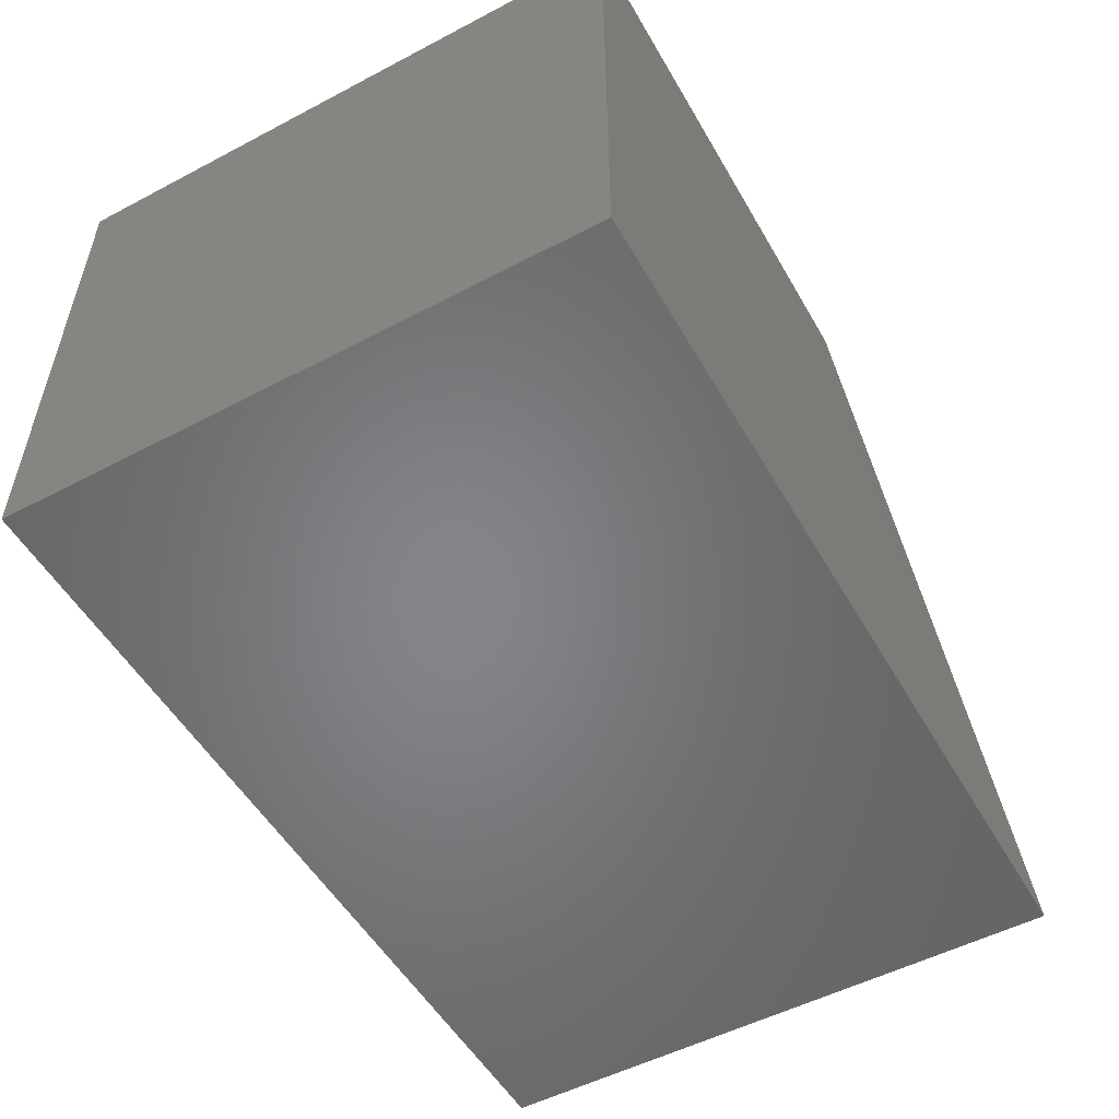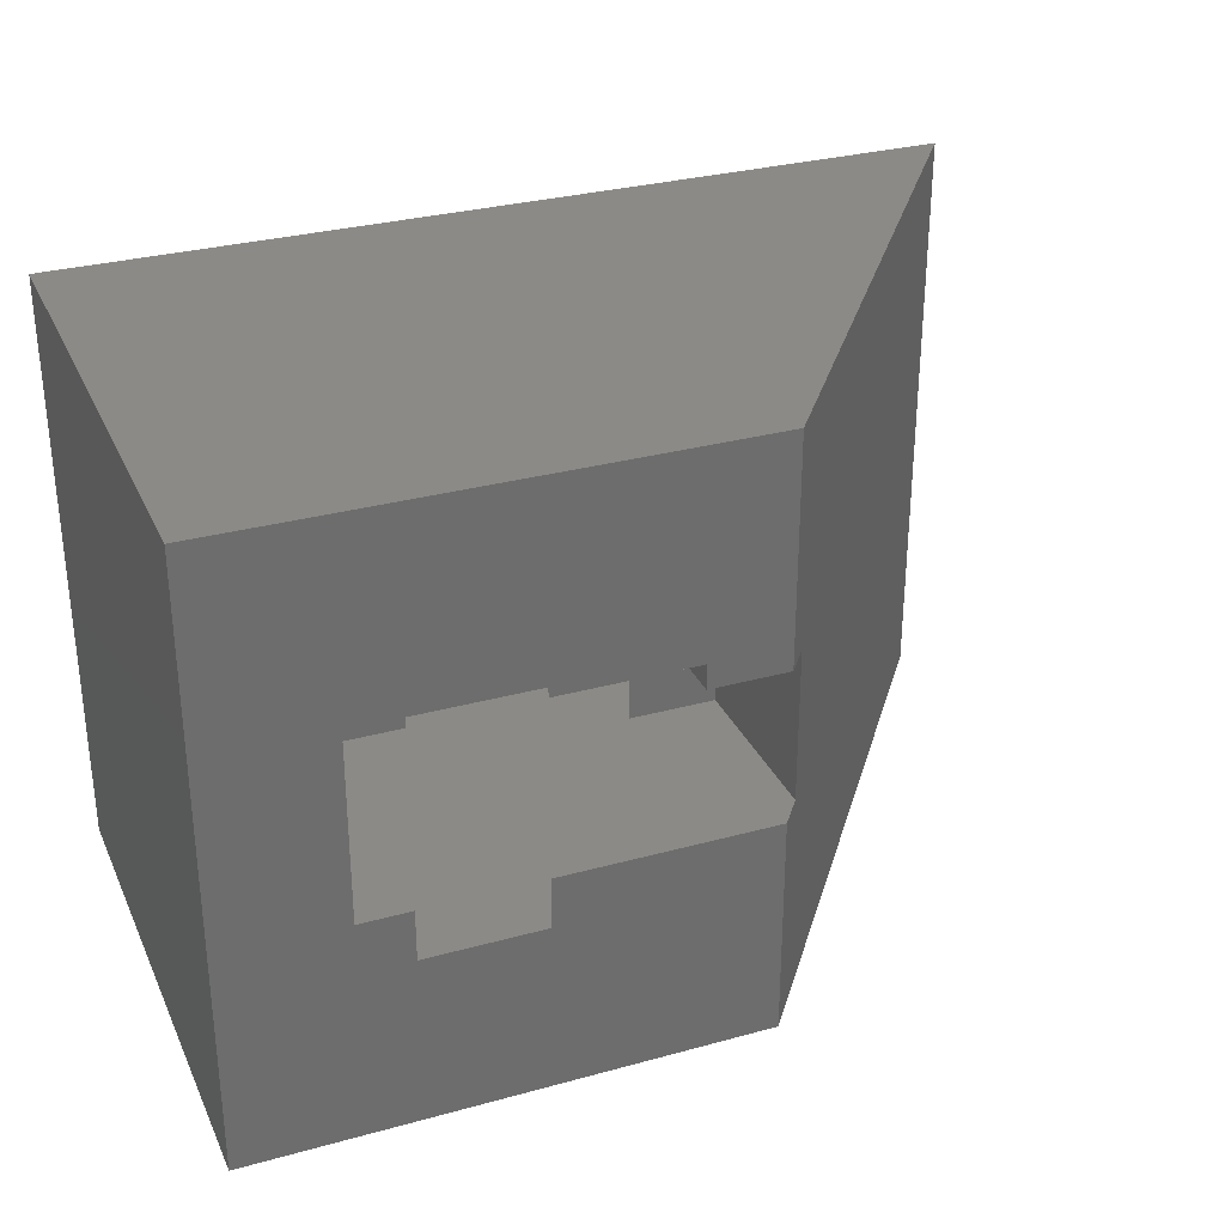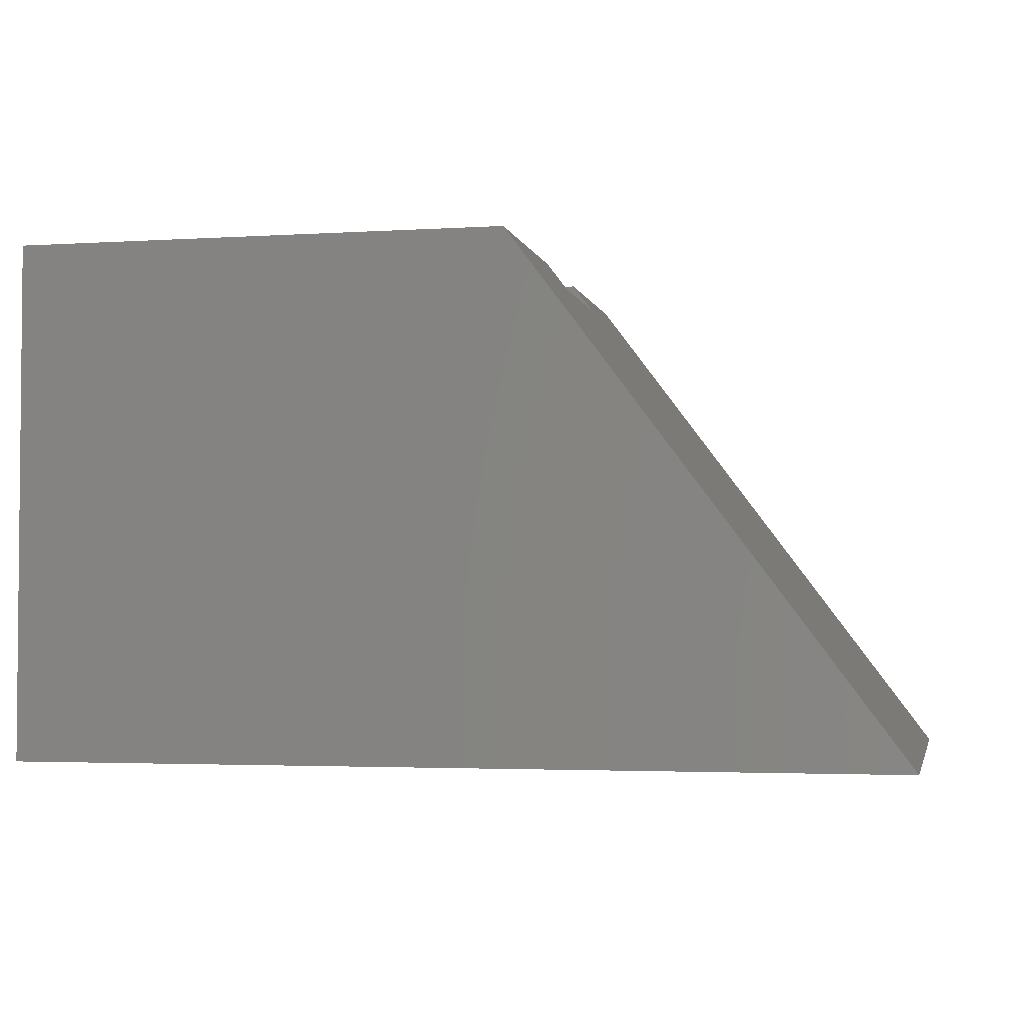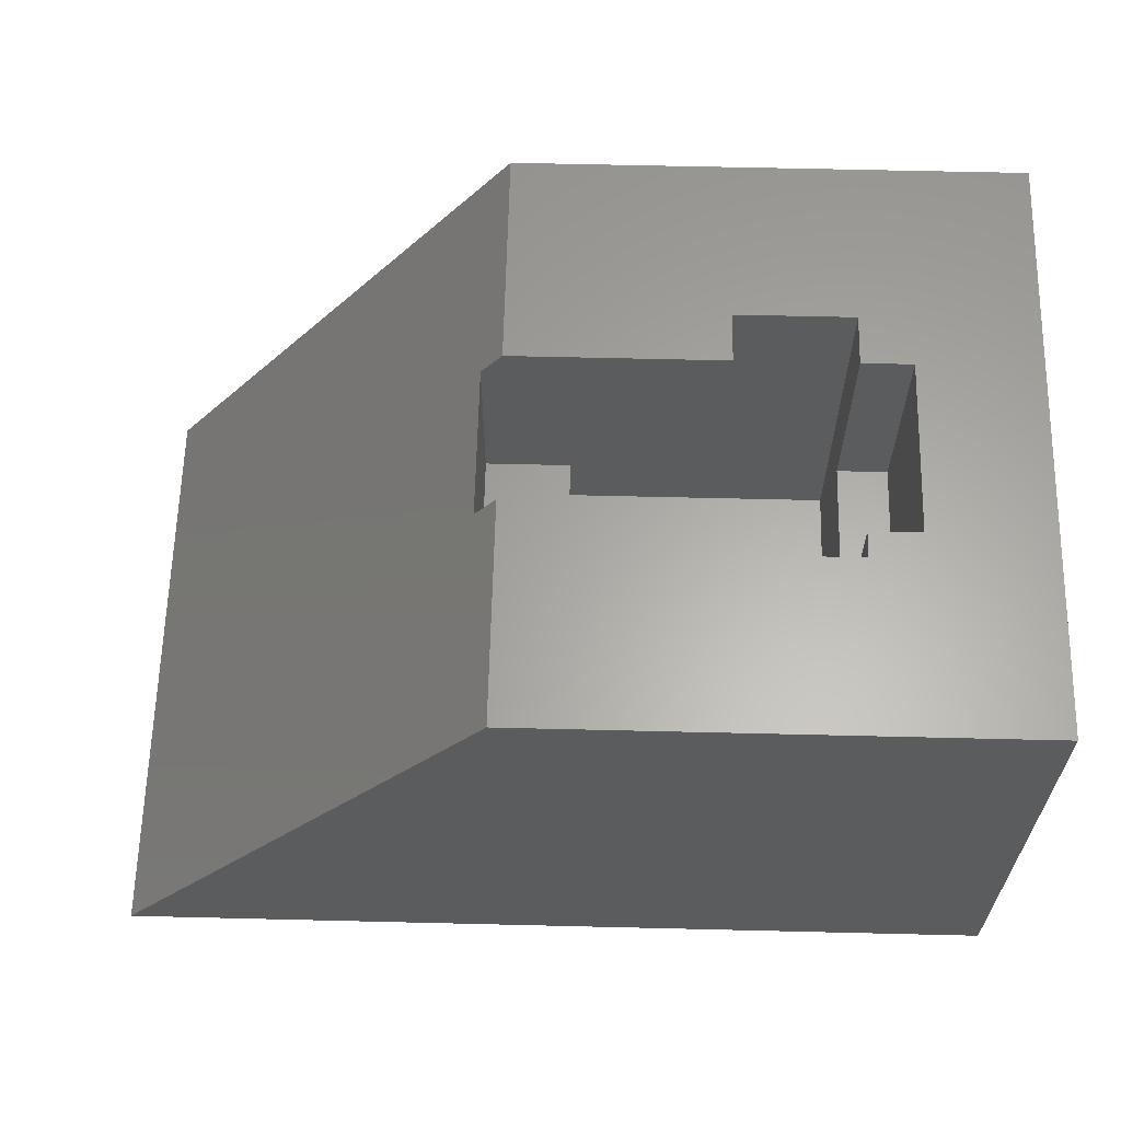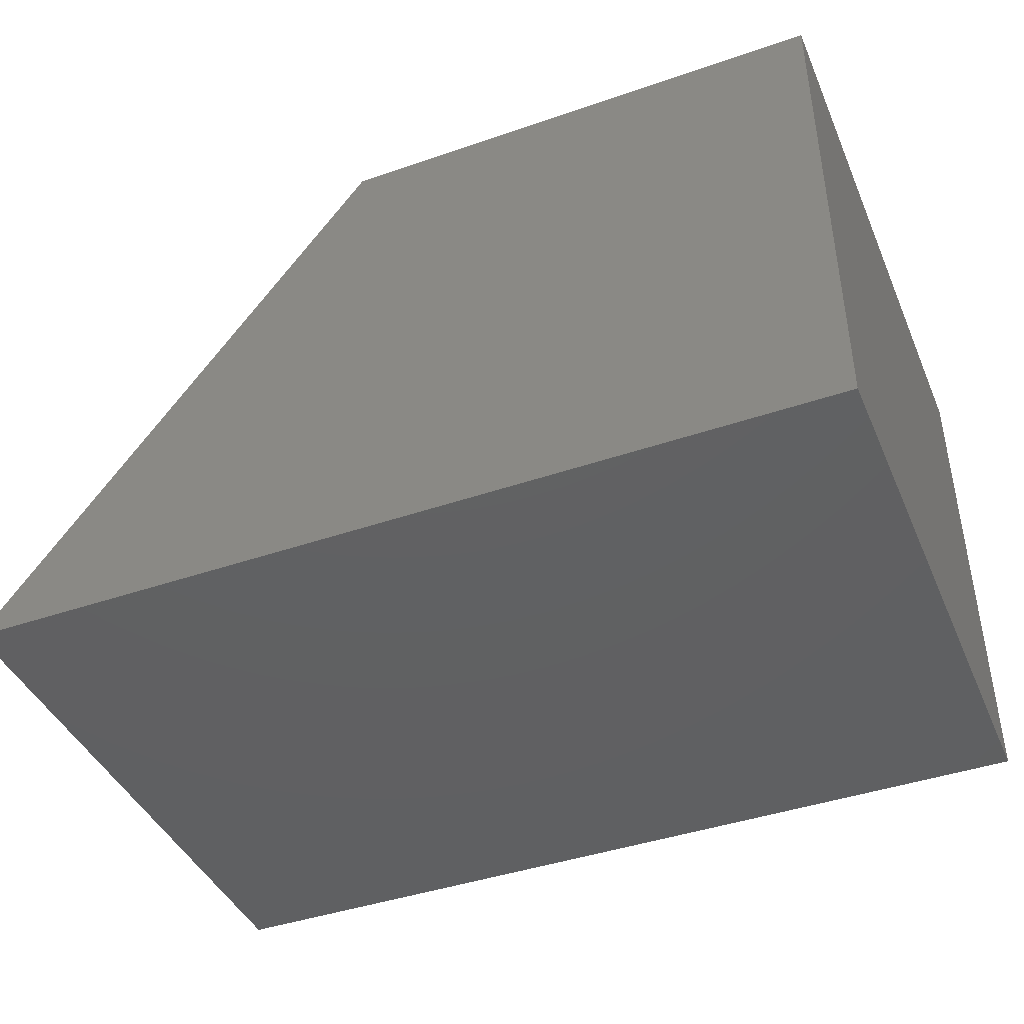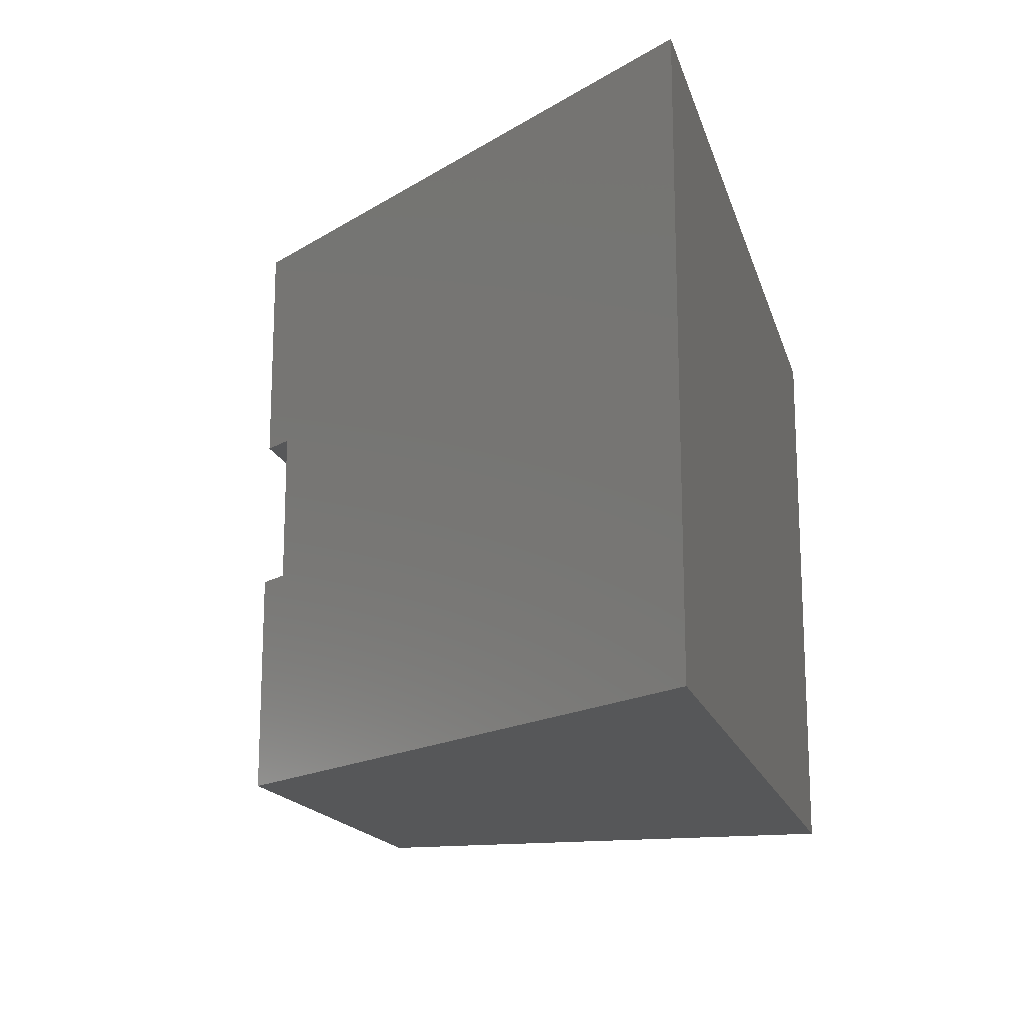
<metadata>
{"format":"stl","ext":"stl","renderer":"f3d","projection":"perspective","resolution":1024,"background":"white","views":[{"elev":-52.7,"azim":-60.6,"up":"+Z"},{"elev":30.6,"azim":-21.6,"up":"+Y"},{"elev":-3.0,"azim":12.2,"up":"+Z"},{"elev":62.5,"azim":-178.6,"up":"+Z"},{"elev":-42.4,"azim":-157.6,"up":"+Z"},{"elev":-16.6,"azim":104.3,"up":"+Y"}]}
</metadata>
<code>
# stl→obj: 49 verts, 90 faces
v 0.4062 -0.1263 0.5286
v 0.4062 -0.1263 0.304
v 0.4062 -0.1562 0.5286
v 0.4062 -0.1562 0.304
v 0.5018 -0.1562 0.5286
v 0.2387 -0.4062 0.5286
v 0.375 -0.3438 0.5286
v 0.2387 -0.3438 0.5286
v 0.03125 -0.3438 0.5286
v 0.03125 -0.1263 0.5286
v -0.1172 0.1172 0.5286
v -0.1172 -0.6172 0.5286
v 0.09375 -0.4062 0.5286
v 0.09375 -0.3438 0.5286
v 0.5018 0.1172 0.5286
v 0.09375 -0.09375 0.5286
v 0.2387 -0.09375 0.5286
v 0.2387 -0.1263 0.5286
v 0.5018 -0.6172 0.5286
v 0.5018 -0.3438 0.5286
v 0.09375 -0.1263 0.5286
v 0.03125 -0.1263 0.2812
v 0.03125 -0.3438 0.2812
v 0.528 -0.1562 0.4936
v 0.528 -0.1562 0.2812
v 0.4232 -0.1562 0.2812
v 0.09375 -0.3438 0.2812
v 0.09375 -0.4062 0.09375
v 0.5631 -0.4062 0.09375
v -0.1172 -0.6172 -0.1172
v -0.1172 0.1172 -0.1172
v 0.9836 -0.6172 -0.1172
v 0.9836 0.1172 -0.1172
v 0.528 -0.3438 0.4936
v 0.4232 -0.3438 0.2812
v 0.528 -0.3438 0.2812
v 0.5631 -0.09375 0.09375
v 0.09375 -0.09375 0.09375
v 0.09375 -0.1263 0.2812
v 0.6315 -0.04688 0.1719
v 0.6373 -0.04688 0.1641
v 0.6373 -0.04688 0.1719
v 0.6373 -0.4531 0.1641
v 0.6373 -0.4531 0.1719
v 0.6315 -0.4531 0.1719
v 0.6373 -0.4531 0.1771
v 0.6373 -0.04688 0.1771
v 0.6413 -0.4531 0.1719
v 0.6413 -0.04688 0.1719
f 1 2 3
f 3 2 4
f 1 3 5
f 6 7 8
f 9 10 11
f 9 11 12
f 9 12 13
f 9 13 14
f 15 11 16
f 15 16 17
f 15 17 18
f 15 18 1
f 15 1 5
f 13 12 6
f 6 12 19
f 6 19 7
f 7 19 20
f 16 11 21
f 21 11 10
f 18 2 1
f 10 9 22
f 22 9 23
f 3 24 5
f 24 3 25
f 25 3 4
f 25 4 26
f 23 9 27
f 27 9 14
f 13 6 28
f 28 6 29
f 30 31 32
f 32 31 33
f 11 15 31
f 31 15 33
f 11 31 12
f 12 31 30
f 12 30 19
f 19 30 32
f 32 33 24
f 32 24 34
f 32 34 20
f 32 20 19
f 24 33 5
f 5 33 15
f 7 35 8
f 35 7 36
f 36 7 20
f 36 20 34
f 34 24 36
f 36 24 25
f 35 36 26
f 26 36 25
f 26 4 2
f 26 2 37
f 26 37 29
f 26 29 35
f 2 18 37
f 37 18 17
f 29 6 35
f 35 6 8
f 16 38 17
f 17 38 37
f 28 29 38
f 38 29 37
f 39 16 21
f 16 39 38
f 38 39 27
f 38 27 28
f 28 27 14
f 28 14 13
f 39 21 22
f 22 21 10
f 23 27 22
f 22 27 39
f 40 41 42
f 43 44 41
f 41 44 42
f 45 44 43
f 45 40 44
f 44 40 42
f 43 41 45
f 45 41 40
f 44 42 46
f 46 42 47
f 48 46 49
f 49 46 47
f 46 48 44
f 44 48 42
f 42 48 49
f 47 42 49

</code>
